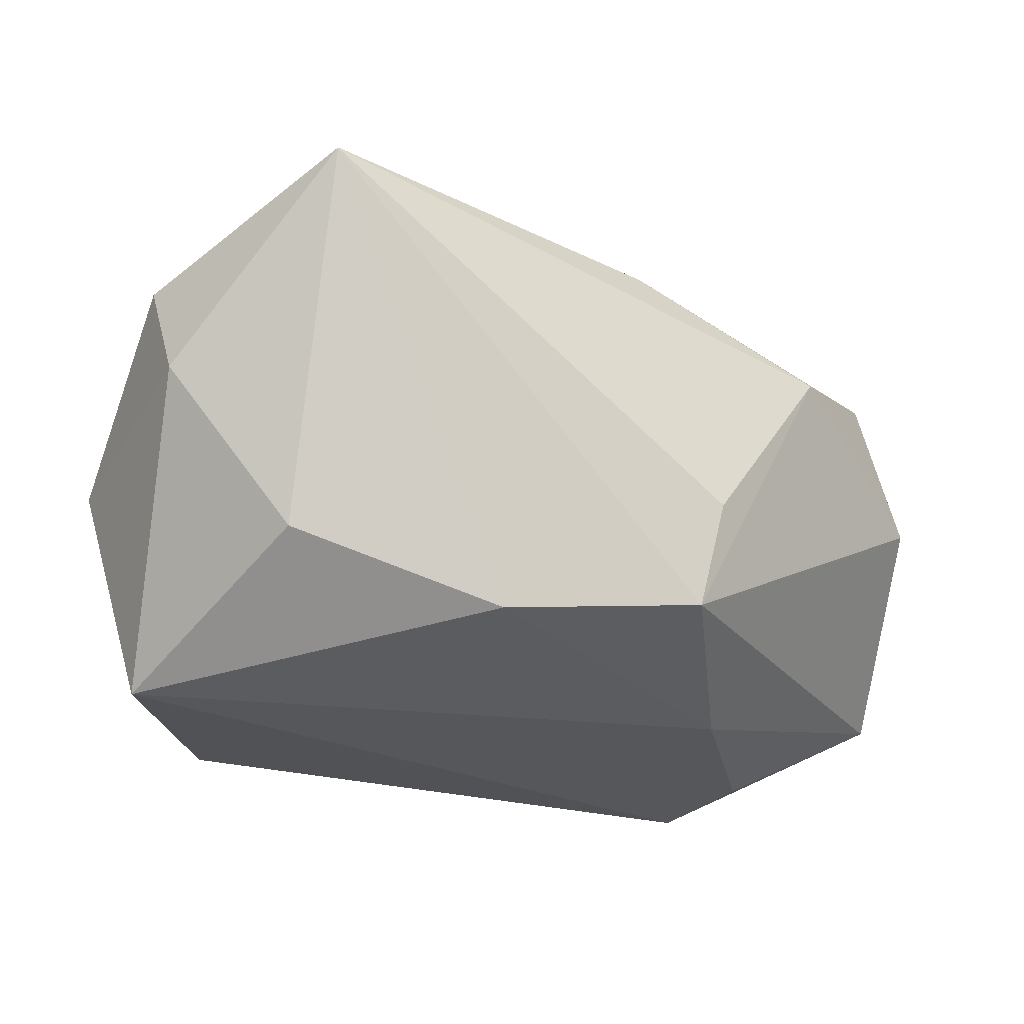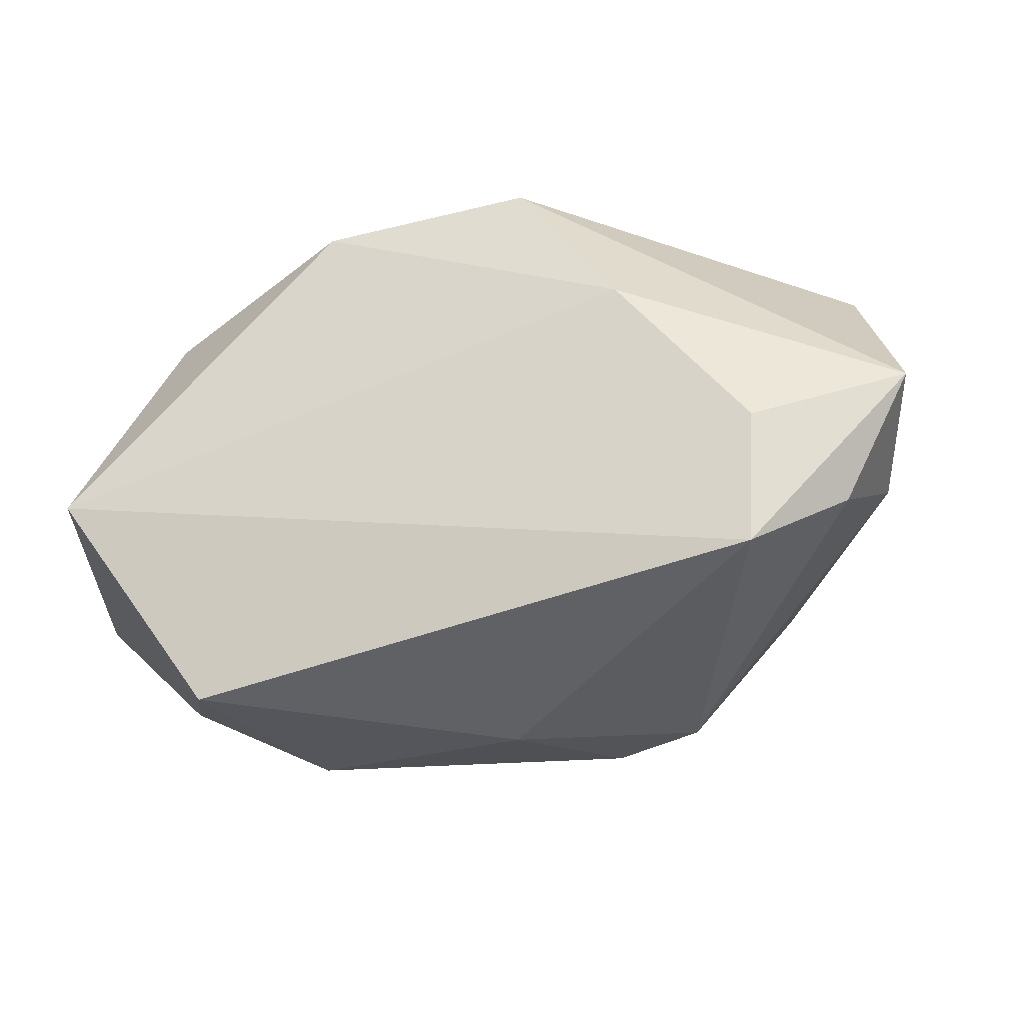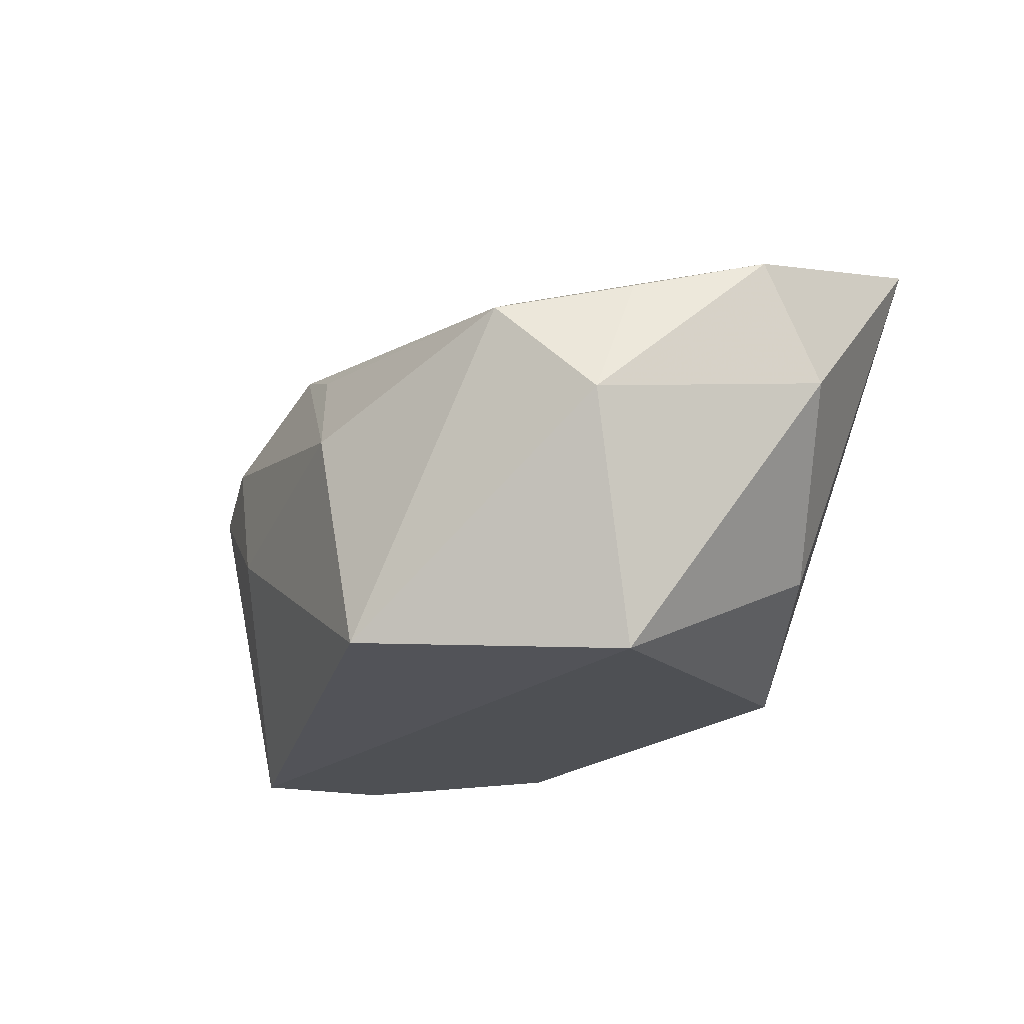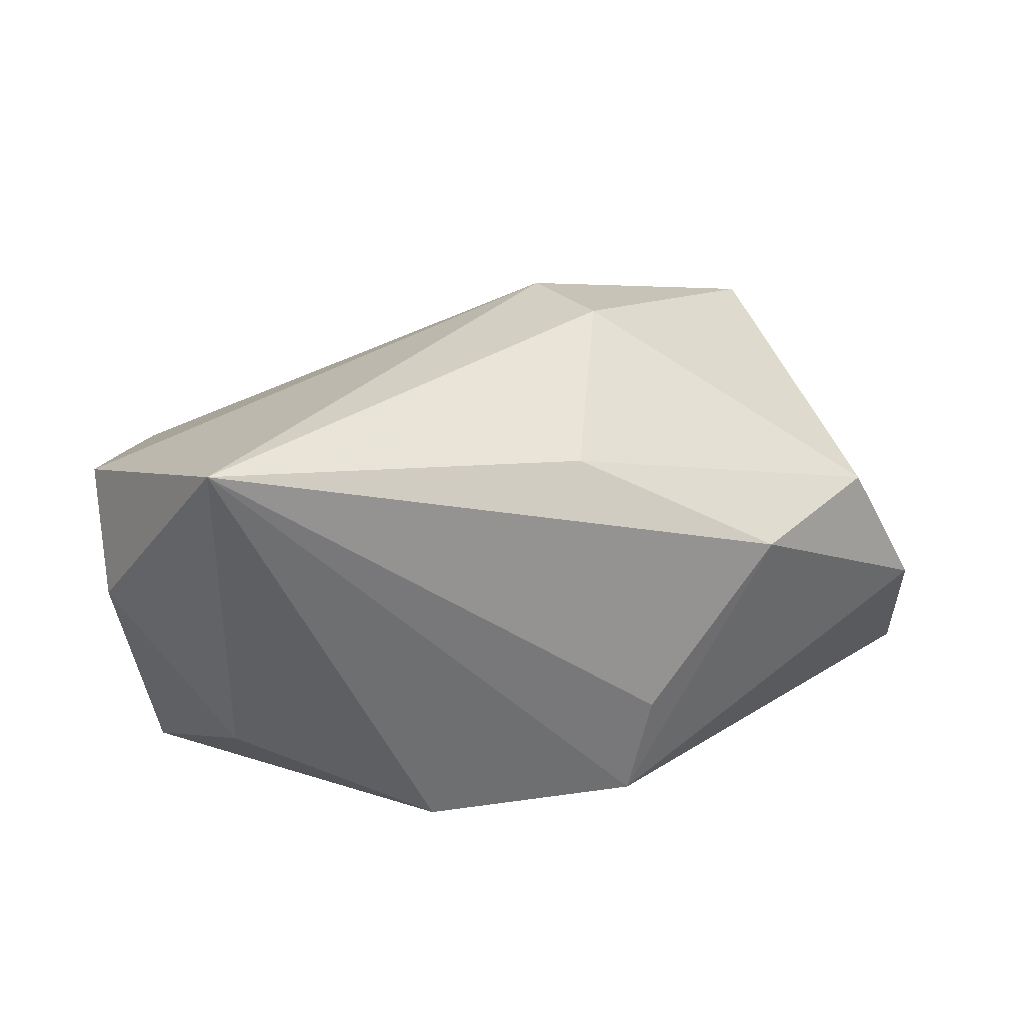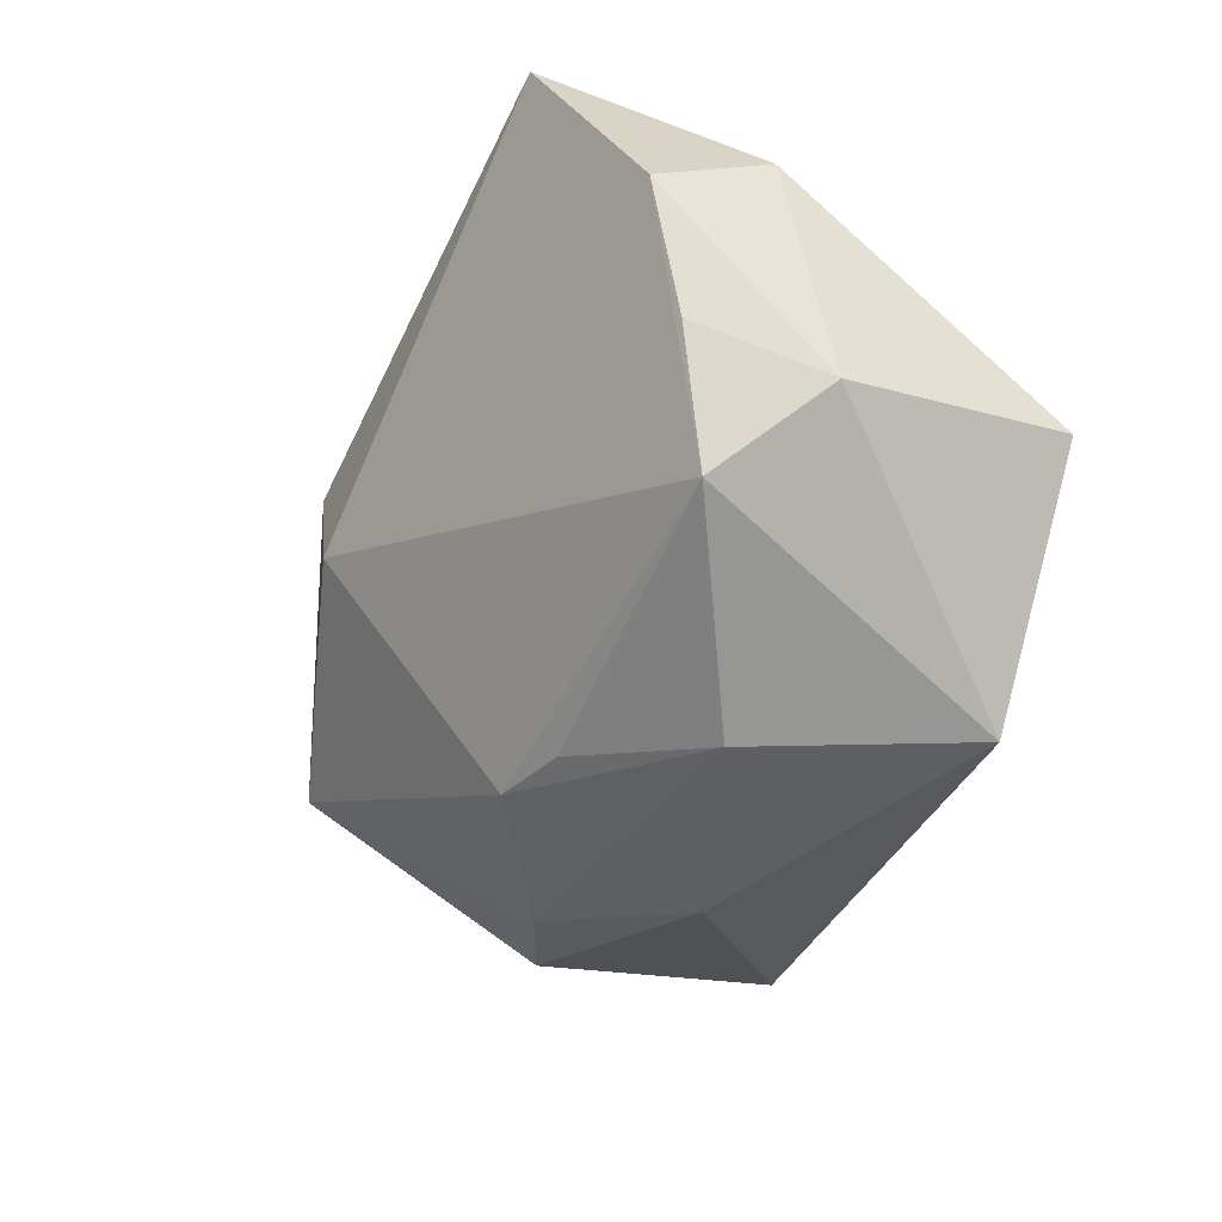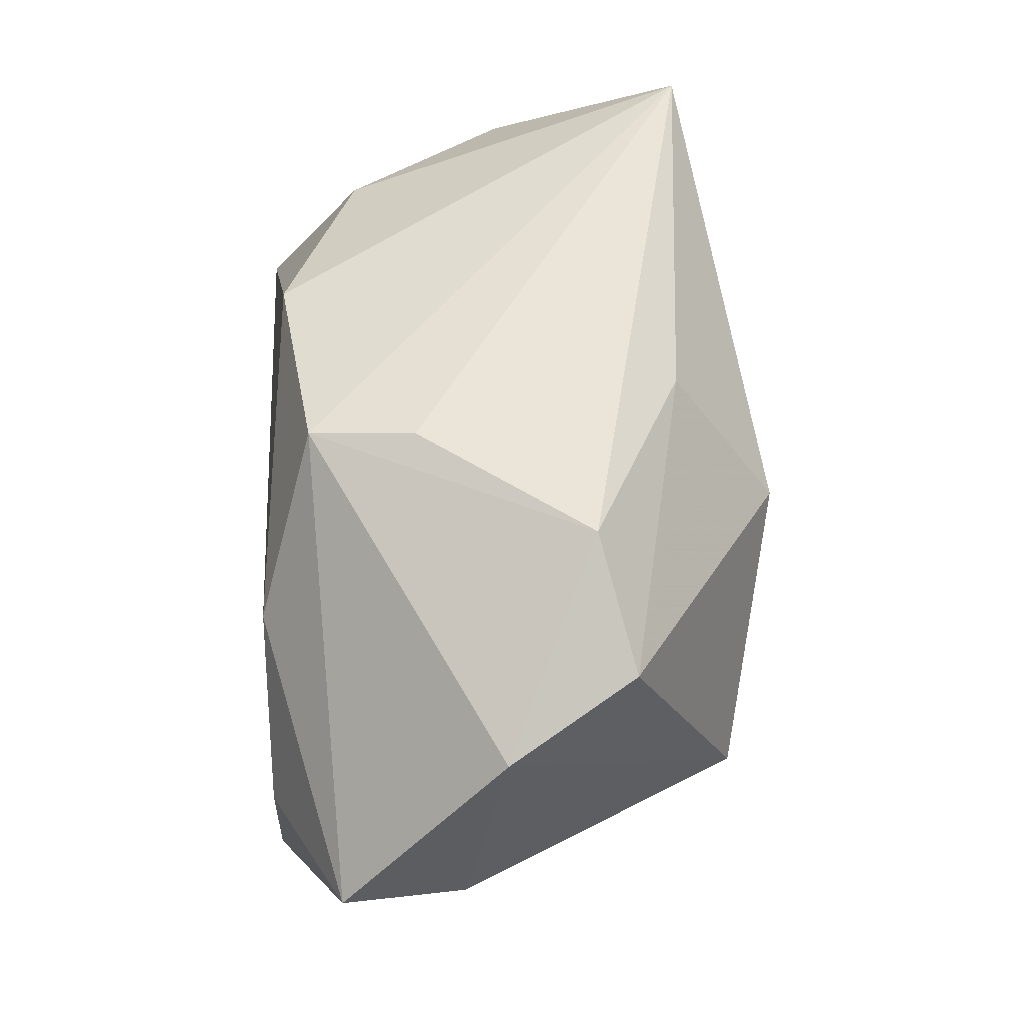
<metadata>
{"format":"obj","ext":"obj","renderer":"f3d","projection":"perspective","resolution":1024,"background":"white","views":[{"elev":-25.7,"azim":151.7,"up":"+Z"},{"elev":-23.2,"azim":-164.6,"up":"+Y"},{"elev":-19.5,"azim":66.1,"up":"+Z"},{"elev":23.4,"azim":168.0,"up":"+Z"},{"elev":-40.3,"azim":71.8,"up":"+Y"},{"elev":58.8,"azim":-93.0,"up":"+Y"}]}
</metadata>
<code>
v -0.02068 0.02586 0.009367
v -0.008043 0.02407 -0.01569
v 0.01033 0.02056 -0.01831
v -0.03141 0.01905 0.01236
v -0.01849 0.009338 -0.02115
v -0.02712 -0.008398 0.02289
v 0.01567 -0.02763 -3.855e-05
v 0.03005 0.02586 0.02039
v -0.03048 -0.004934 -0.02144
v -0.03772 -0.01136 -0.01512
v 0.03942 0.004947 0.01356
v -0.04033 -0.006039 -0.003412
v -0.0381 0.01643 0.0007614
v 0.006168 -0.0241 0.009958
v -0.007651 0.009547 0.02746
v -0.005045 -0.02788 -0.00575
v 0.02827 0.01405 -0.01169
v -0.01219 -0.02679 0.00622
v 0.03907 0.01042 0.003211
v 0.03908 -0.01155 -0.0007691
v -0.003249 0.02294 0.01795
v -0.004296 3.338e-05 0.02754
v 0.03469 -0.006645 -0.02172
v 0.02086 -0.02621 -0.01991
v 0.03682 -0.006679 0.01034
v -0.000305 -0.02377 0.01251
v -0.02021 -0.02564 0.003535
v -0.04358 0.0005461 -0.01463
v -0.009733 0.02586 -0.006046
v 0.033 -0.01818 0.007692
v -0.02994 -0.01693 -0.02172
f 22 6 26
f 16 31 24
f 4 21 1
f 28 31 10
f 27 31 16
f 27 10 31
f 28 2 5
f 5 2 3
f 29 2 1
f 30 24 20
f 20 25 30
f 22 26 30
f 20 24 23
f 23 5 3
f 23 24 31
f 28 10 12
f 12 27 6
f 10 27 12
f 15 6 22
f 15 4 6
f 21 4 15
f 17 23 3
f 18 26 6
f 6 27 18
f 18 27 16
f 9 31 28
f 28 5 9
f 9 23 31
f 5 23 9
f 24 30 7
f 16 24 7
f 7 18 16
f 26 18 7
f 6 4 13
f 13 12 6
f 28 12 13
f 13 4 1
f 13 2 28
f 1 2 13
f 21 15 8
f 8 15 22
f 8 17 3
f 3 2 8
f 2 29 8
f 1 21 8
f 8 29 1
f 14 30 26
f 26 7 14
f 14 7 30
f 11 8 22
f 22 30 11
f 11 30 25
f 11 25 20
f 8 11 19
f 17 8 19
f 23 17 19
f 20 23 19
f 19 11 20

</code>
